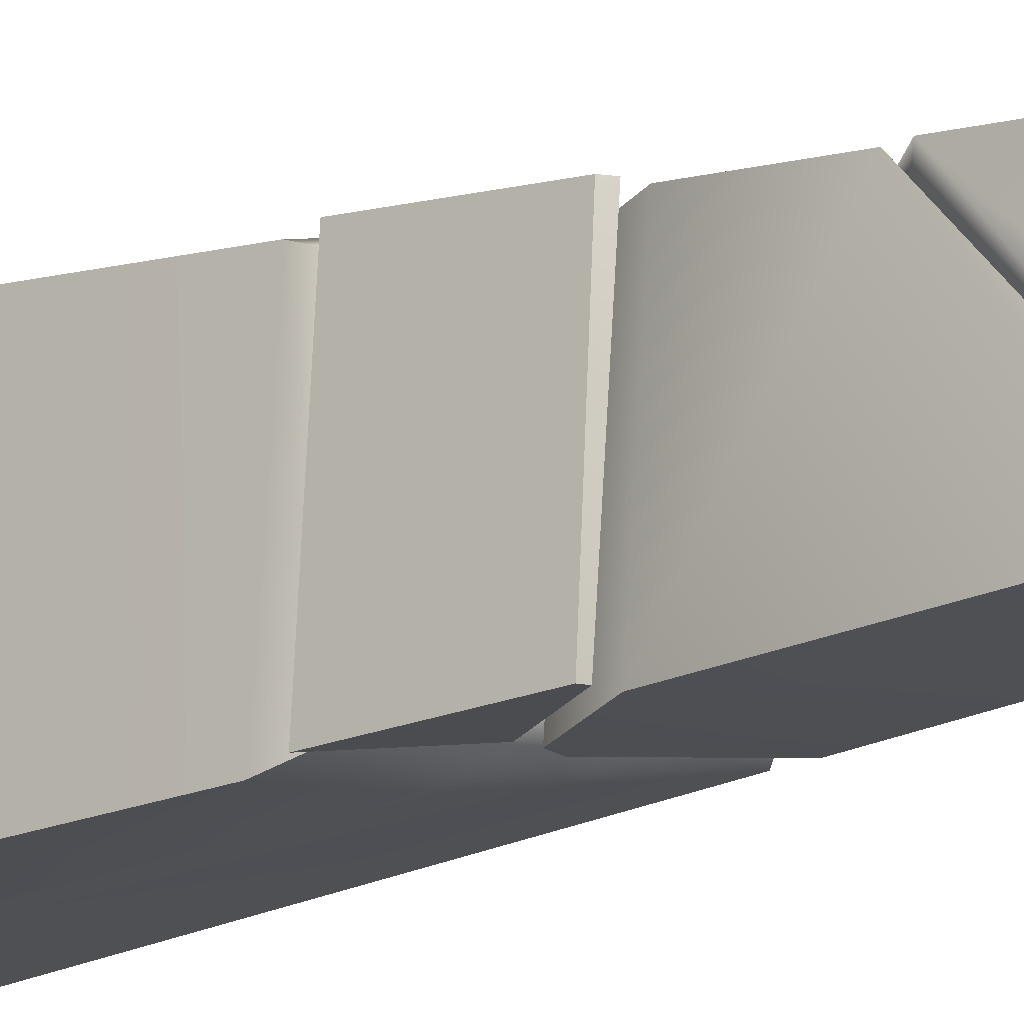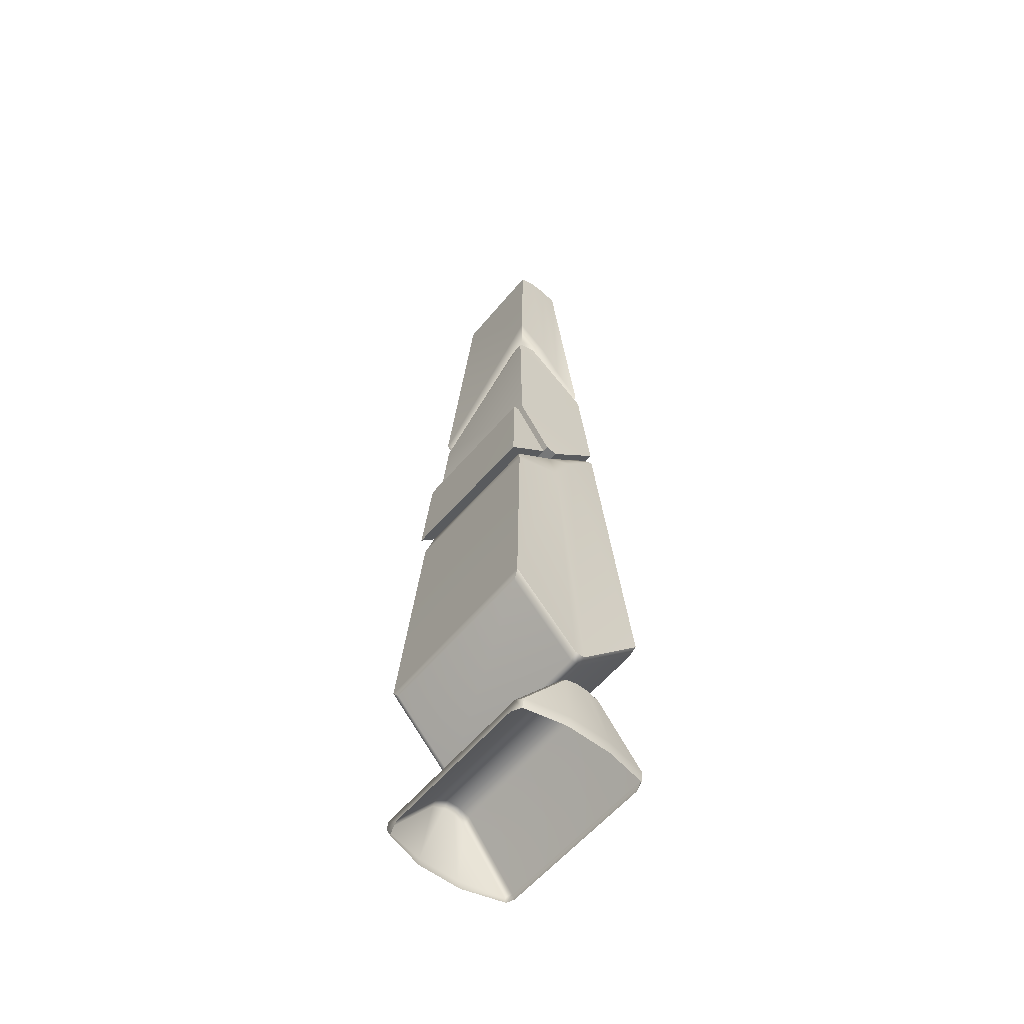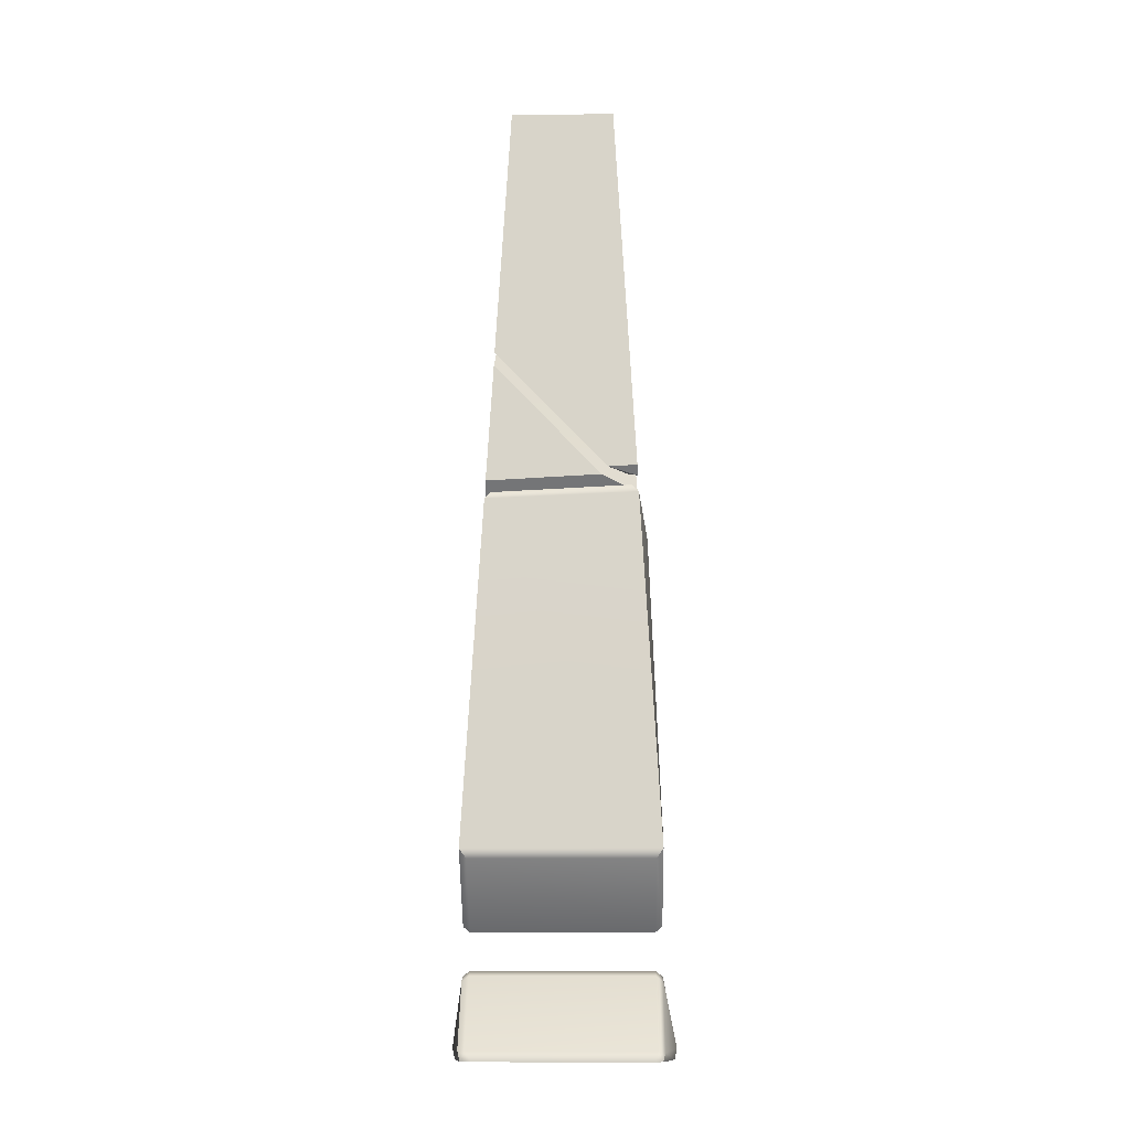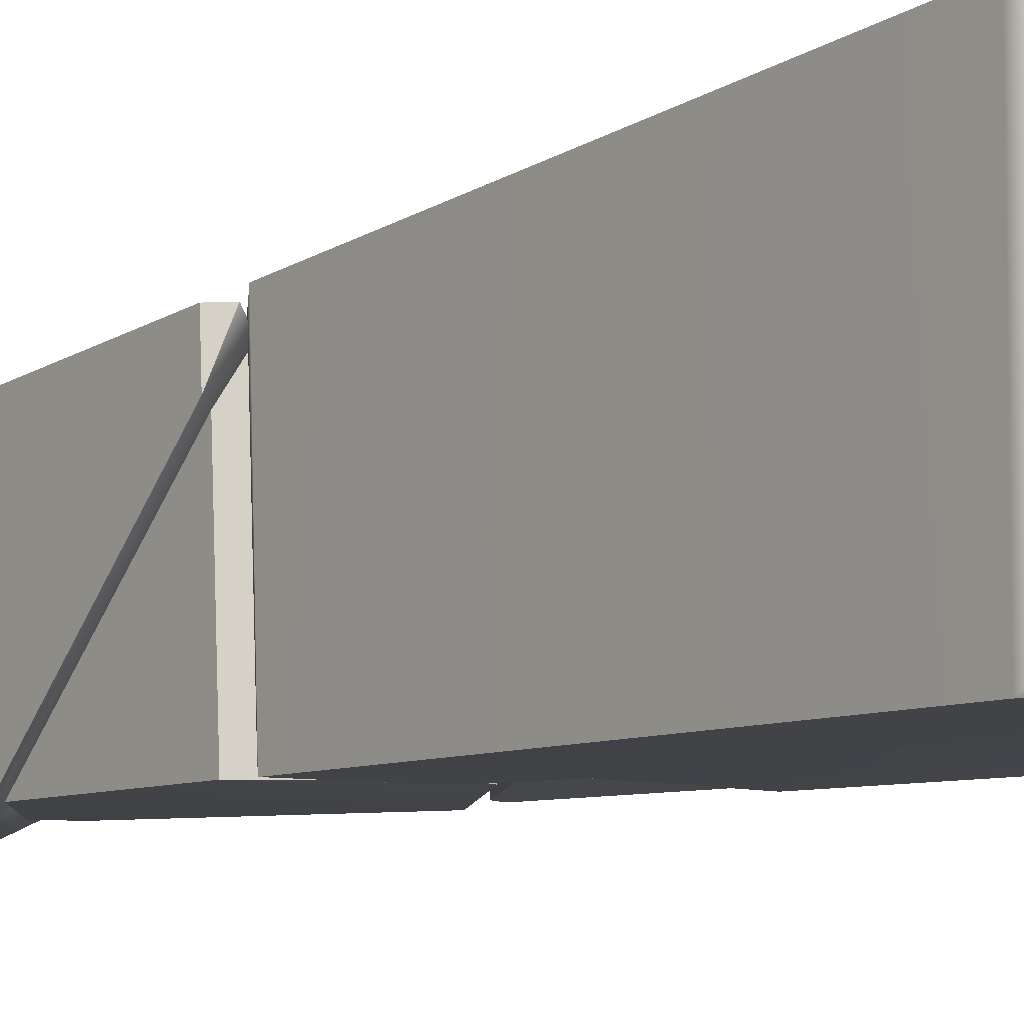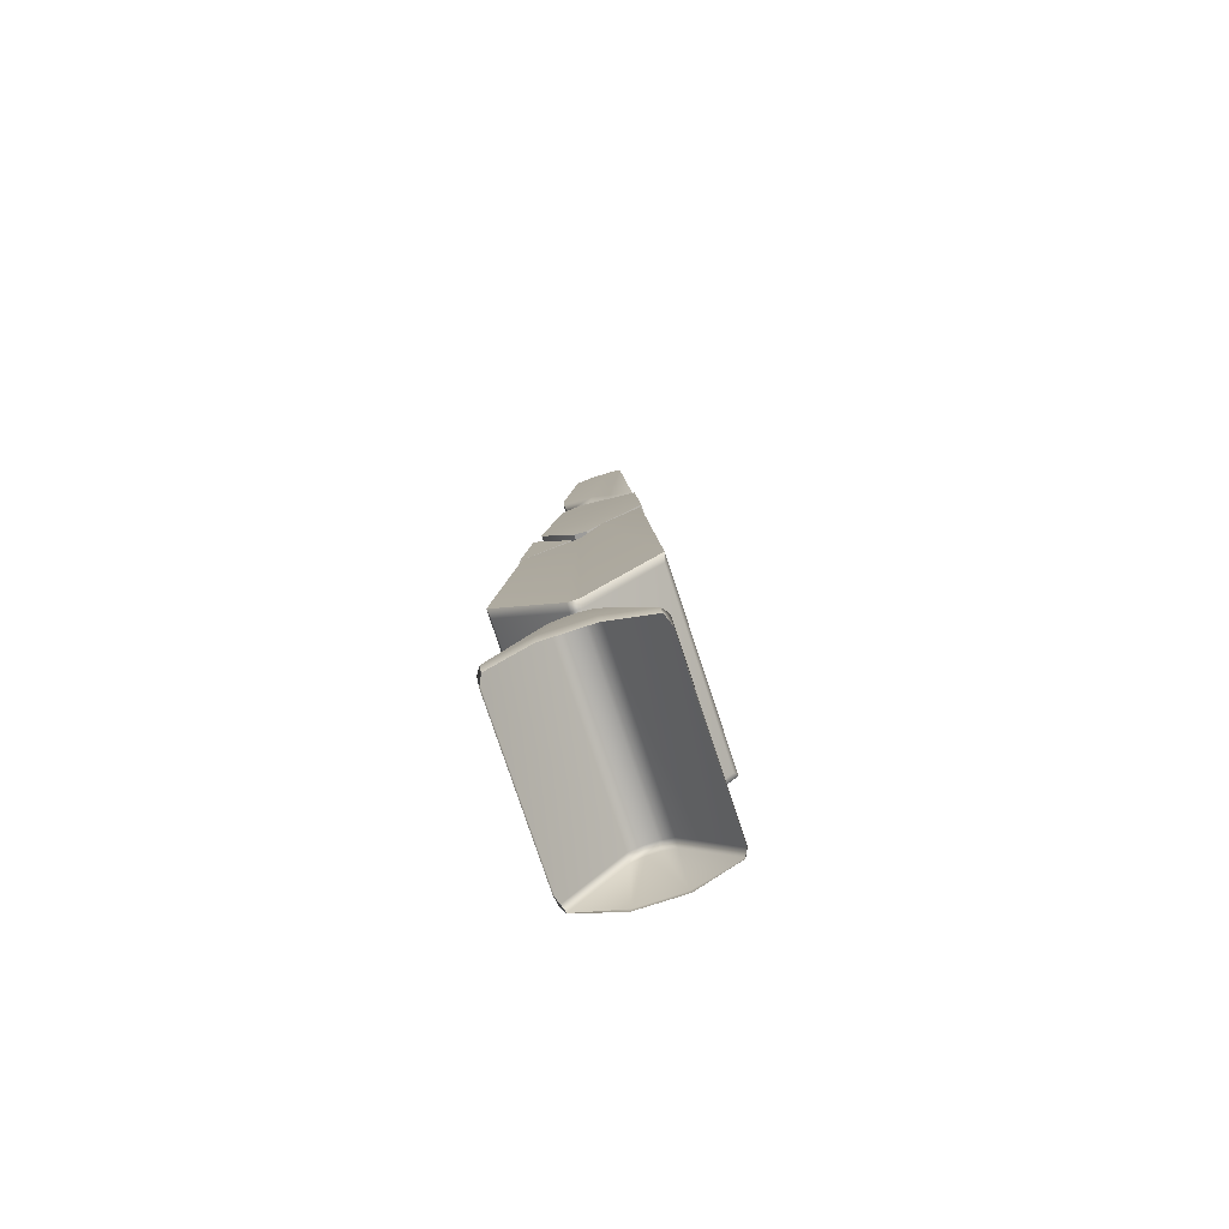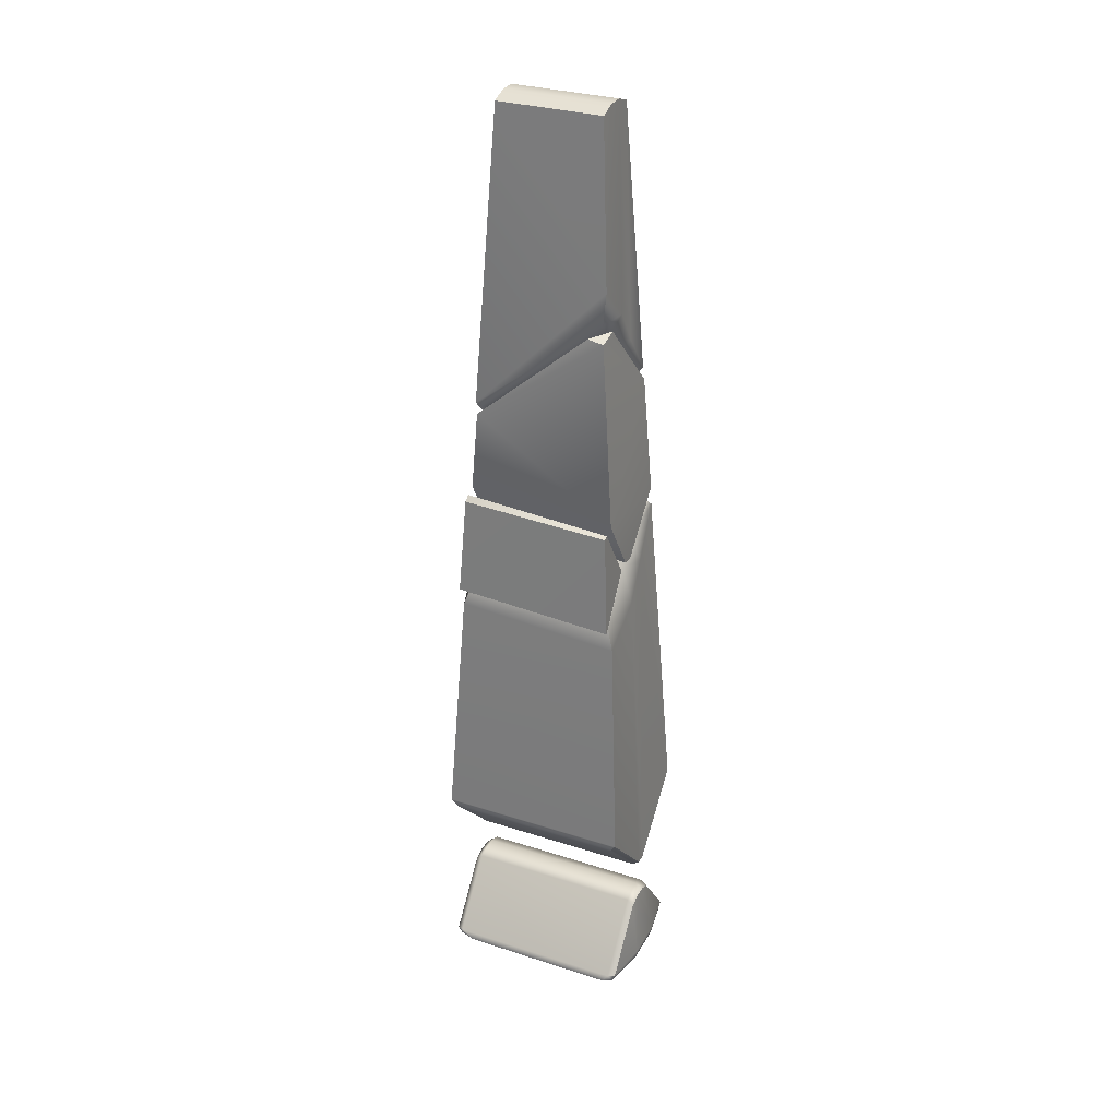
<metadata>
{"format":"obj","ext":"obj","renderer":"f3d","projection":"perspective","resolution":1024,"background":"white","views":[{"elev":-15.5,"azim":-50.5,"up":"+Y"},{"elev":-57.1,"azim":-39.0,"up":"+Z"},{"elev":-11.6,"azim":91.1,"up":"+Z"},{"elev":-10.6,"azim":139.9,"up":"+Y"},{"elev":-77.0,"azim":18.2,"up":"+Z"},{"elev":30.8,"azim":-65.2,"up":"+Z"}]}
</metadata>
<code>
g mdlFloatingPillarStone
v 19.21 13.74 206.5
v 19.35 -28.76 204.2
v 16.48 -26.17 249.2
v 18.11 26.96 210.3
v 14.85 26.99 207
v 18.15 16.09 209.7
v -13.24 -16.91 275.3
v -6.517 -23.32 276.7
v -13.81 -23.06 274.4
v -13.81 -23.06 274.4
v -15.68 25.12 239.2
v -13.24 -16.91 275.3
v -1.97 -33.96 41.76
v 1.97 -33.96 41.76
v 1.97 32.33 41.76
v -1.97 32.33 41.76
v -9.692 -20.4 352.7
v -13.48 -23.81 293.3
v -9.692 18.77 352.7
v -16.61 25.01 244.2
v 14.85 26.99 207
v 18.11 26.96 210.3
v 8.442 25.95 218
v 9.024 18.77 352.7
v 2.785 18.77 354.9
v -1.253 25.34 228.3
v -3.453 18.77 354.9
v -16.61 25.01 244.2
v -9.692 18.77 352.7
v -27.22 34.87 70.3
v -26.31 32.33 66.8
v -1.961 34.87 43.77
v -1.97 32.33 41.76
v 1.97 32.33 41.76
v 1.961 34.87 43.77
v 26.31 32.33 66.8
v 27.22 34.87 70.3
v 27.22 -36.5 70.3
v 26.31 -33.96 66.8
v 1.961 -36.5 43.77
v 1.97 -33.96 41.76
v -1.961 -36.5 43.77
v -1.97 -33.96 41.76
v -26.31 -33.96 66.8
v -27.22 -36.5 70.3
v -13.48 -23.81 293.3
v -9.692 -20.4 352.7
v -3.453 -20.4 354.9
v -1.067 -24.42 281.1
v -12.22 -22.12 280.6
v 2.785 -20.4 354.9
v -5.304 -21.43 273.8
v 6.113 -24.9 268.8
v 9.024 -20.4 352.7
v 1.958 -21.88 265.1
v 15.3 -26.06 254.3
v 12.79 -22.92 252.4
v 1.97 32.33 41.76
v 1.97 -33.96 41.76
v 26.31 -33.96 66.8
v 26.31 32.33 66.8
v 27.22 -36.5 70.3
v 27.22 34.87 70.3
v 19.11 -29.18 197.5
v 18.95 27.42 199.9
v -26.31 -33.96 66.8
v -1.97 32.33 41.76
v -26.31 32.33 66.8
v -1.97 -33.96 41.76
v -9.692 18.77 352.7
v -3.453 -20.4 354.9
v -9.692 -20.4 352.7
v -3.453 18.77 354.9
v 2.785 -20.4 354.9
v 2.785 18.77 354.9
v 9.024 -20.4 352.7
v 9.024 18.77 352.7
v -27.22 -36.5 70.3
v -26.31 -33.96 66.8
v -26.31 32.33 66.8
v -27.22 34.87 70.3
v -21.72 -31.54 156.5
v -21.43 29.65 161.1
v -21.43 29.65 161.1
v -27.22 34.87 70.3
v -1.961 34.87 43.77
v -6.534 30.76 176.8
v 1.961 34.87 43.77
v 6.238 30.66 184.8
v 27.22 34.87 70.3
v 18.95 27.42 199.9
v 13.05 27.02 201.1
v -15.68 25.12 239.2
v -17.54 26.79 210.2
v -4.599 27.36 188.7
v -0.0877 27.37 188.2
v -15.68 25.12 239.2
v -13.81 -23.06 274.4
v -17.79 -28.64 206.2
v -17.54 26.79 210.2
v -21.72 -31.54 156.5
v -2.211 -30.81 166
v -27.22 -36.5 70.3
v -1.961 -36.5 43.77
v 1.961 -36.5 43.77
v 5.751 -30.72 180.6
v 27.22 -36.5 70.3
v 19.11 -29.18 197.5
v 9.024 -20.4 352.7
v 9.024 18.77 352.7
v 15.3 -26.06 254.3
v 18.11 26.96 210.3
v 18.15 16.09 209.7
v -20.95 28.01 205.3
v -23.39 30.21 168.3
v -5.884 28.46 185.6
v -18.88 27.89 207.1
v -21.2 -27.83 202.6
v -23.39 30.21 168.3
v -20.95 28.01 205.3
v -23.63 -30.01 164.6
v -21.2 -27.83 202.6
v -6.349 -28.24 181.8
v -23.63 -30.01 164.6
v -19.13 -27.7 203.1
v -17.79 -28.64 206.2
v -4.599 27.36 188.7
v -17.54 26.79 210.2
v -5.063 -29.18 185
v -0.5516 -29.2 184.4
v 13.05 27.02 201.1
v -0.0877 27.37 188.2
v 19.35 -28.76 204.2
v 19.21 13.74 206.5
v 16.48 -26.17 249.2
v -6.517 -23.32 276.7
v -13.24 -16.91 275.3
v -15.68 25.12 239.2
v 19.21 13.74 206.5
v 13.05 27.02 201.1
v -19.13 -27.7 203.1
v -18.88 27.89 207.1
v -5.884 28.46 185.6
v -6.349 -28.24 181.8
v -23.63 -30.01 164.6
v -6.349 -28.24 181.8
v -23.39 30.21 168.3
v -5.884 28.46 185.6
v -12.22 -22.12 280.6
v -5.304 -21.43 273.8
v -13.91 22.02 241.8
v -2.638 22.35 227.3
v 1.958 -21.88 265.1
v 5.193 22.89 216.9
v 12.79 -22.92 252.4
v 11.29 23.62 208.5
v 15.37 14.82 212
v -6.534 30.76 176.8
v -19.63 27.16 168.3
v -21.43 29.65 161.1
v -2.661 25.51 184.1
v 6.238 30.66 184.8
v 5.487 25.17 192.1
v 18.95 27.42 199.9
v 16.84 25.08 203
v -21.43 29.65 161.1
v -19.87 -29 164.7
v -21.72 -31.54 156.5
v -19.63 27.16 168.3
v -2.211 -30.81 166
v -21.72 -31.54 156.5
v -19.87 -29 164.7
v -2.682 -27.3 181
v 5.751 -30.72 180.6
v 5.344 -26.96 189
v 19.11 -29.18 197.5
v 17.01 -26.87 200.4
v 18.95 27.42 199.9
v 19.11 -29.18 197.5
v 17.01 -26.87 200.4
v 16.84 25.08 203
v -19.13 -27.7 203.1
v -20.95 28.01 205.3
v -18.88 27.89 207.1
v -21.2 -27.83 202.6
v -16.61 25.01 244.2
v -13.48 -23.81 293.3
v -12.22 -22.12 280.6
v -13.91 22.02 241.8
v -1.253 25.34 228.3
v -2.638 22.35 227.3
v 5.193 22.89 216.9
v 8.442 25.95 218
v 11.29 23.62 208.5
v 14.85 26.99 207
v 15.37 14.82 212
v 12.79 -22.92 252.4
v 15.3 -26.06 254.3
v 18.15 16.09 209.7
v 11.29 23.62 208.5
v 14.85 26.99 207
v -13.81 -23.06 274.4
v -6.517 -23.32 276.7
v 16.48 -26.17 249.2
v -17.79 -28.64 206.2
v 19.35 -28.76 204.2
v -0.5516 -29.2 184.4
v -5.063 -29.18 185
v -0.5516 -29.2 184.4
v -0.0877 27.37 188.2
v -4.599 27.36 188.7
v -5.063 -29.18 185
v -26.31 -33.96 1.534
v -24.67 -36.5 1.384
v -24.45 -35.24 -1.967
v -26.27 -31.54 -1.967
v -7.008 -36.5 24.57
v -24.67 -36.5 1.384
v -26.31 -33.96 1.534
v -7.04 -33.96 26.58
v -2.347 -33.96 28.26
v -2.336 -36.5 26.25
v 2.336 -36.5 26.25
v 2.347 -33.96 28.26
v 7.008 -36.5 24.57
v 7.04 -33.96 26.58
v 26.31 -33.96 1.535
v 24.42 -36.5 1.716
v 24.74 -35.64 -1.967
v 26.27 -31.43 -1.967
v -24.45 -35.24 -1.967
v -24.67 -36.5 1.384
v -8.756 -38.45 -1.967
v -8.135 -39.36 1.967
v -7.008 -36.5 24.57
v -2.336 -36.5 26.25
v 8.756 -38.45 -1.967
v 8.109 -39.35 2.074
v 2.336 -36.5 26.25
v 7.008 -36.5 24.57
v 24.42 -36.5 1.716
v 24.74 -35.64 -1.967
v -26.31 -33.96 1.534
v -26.27 -31.54 -1.967
v -26.27 27.67 -1.967
v -26.31 32.33 1.534
v -7.04 32.33 26.58
v -7.04 -33.96 26.58
v -2.347 -33.96 28.26
v -2.347 32.33 28.26
v 2.347 -33.96 28.26
v 2.347 32.33 28.26
v 7.04 -33.96 26.58
v 7.04 32.33 26.58
v 26.31 -33.96 1.535
v 26.31 32.33 1.534
v 26.27 -31.43 -1.967
v 26.27 30.85 -1.967
v 26.31 32.33 1.534
v 24.98 34.04 -1.967
v 26.27 30.85 -1.967
v 24.93 34.87 1.04
v 7.008 34.87 24.57
v 7.04 32.33 26.58
v 2.347 32.33 28.26
v 8.157 39.35 1.874
v 2.336 34.87 26.25
v -2.336 34.87 26.25
v -2.347 32.33 28.26
v 8.756 38.63 -1.967
v 24.98 34.04 -1.967
v -8.166 39.36 1.838
v -8.756 38.63 -1.967
v -24.25 33.82 -1.967
v -25.02 34.87 0.9277
v -7.008 34.87 24.57
v -7.04 32.33 26.58
v -26.31 32.33 1.534
v -24.25 33.82 -1.967
v -25.02 34.87 0.9277
v -26.31 32.33 1.534
v -26.27 27.67 -1.967
v -15.42 -22.39 171.5
v -19.87 -29 164.7
v -19.63 27.16 168.3
v -2.682 -27.3 181
v -15.26 20.61 174.1
v -2.661 25.51 184.1
v -4.578 -21.28 182.3
v -4.051 19.47 185.2
v 3.606 -20.85 190.4
v 5.344 -26.96 189
v 4.231 19.05 193.4
v 5.487 25.17 192.1
v 12.91 -20.79 199.7
v 17.01 -26.87 200.4
v 16.84 25.08 203
v 12.77 18.99 201.8
g mdlFloatingPillarStone_0
f 3 2 1
f 6 5 4
f 9 8 7
f 12 11 10
f 15 14 13
f 13 16 15
f 19 18 17
f 20 18 19
f 23 22 21
f 22 23 24
f 23 25 24
f 23 26 25
f 27 25 26
f 26 28 27
f 28 29 27
f 32 31 30
f 31 32 33
f 32 34 33
f 32 35 34
f 34 35 36
f 37 36 35
f 40 39 38
f 39 40 41
f 41 40 42
f 42 43 41
f 43 42 44
f 45 44 42
f 48 47 46
f 48 46 49
f 46 50 49
f 49 51 48
f 49 50 52
f 51 49 53
f 49 52 53
f 53 54 51
f 55 53 52
f 54 53 56
f 53 55 56
f 57 56 55
f 60 59 58
f 58 61 60
f 62 60 61
f 61 63 62
f 62 63 64
f 65 64 63
f 68 67 66
f 67 69 66
f 72 71 70
f 73 70 71
f 71 74 73
f 75 73 74
f 75 74 76
f 76 77 75
f 80 79 78
f 81 80 78
f 81 78 82
f 83 81 82
f 86 85 84
f 84 87 86
f 88 86 87
f 88 87 89
f 90 88 89
f 90 89 91
f 94 93 92
f 92 95 94
f 92 96 95
f 99 98 97
f 97 100 99
f 103 102 101
f 103 104 102
f 104 105 102
f 106 102 105
f 105 107 106
f 108 106 107
f 111 110 109
f 112 110 111
f 111 113 112
f 116 115 114
f 114 117 116
f 120 119 118
f 119 121 118
f 124 123 122
f 123 125 122
f 128 127 126
f 127 129 126
f 132 131 130
f 133 130 131
f 133 131 134
f 137 136 135
f 135 138 137
f 138 135 139
f 139 140 138
f 143 142 141
f 141 144 143
f 147 146 145
f 147 148 146
f 151 150 149
f 150 151 152
f 152 153 150
f 153 152 154
f 154 155 153
f 155 154 156
f 155 156 157
f 160 159 158
f 161 158 159
f 158 161 162
f 163 162 161
f 164 162 163
f 163 165 164
f 168 167 166
f 167 169 166
f 172 171 170
f 170 173 172
f 173 170 174
f 174 175 173
f 175 174 176
f 176 177 175
f 180 179 178
f 178 181 180
f 184 183 182
f 185 182 183
f 188 187 186
f 186 189 188
f 189 186 190
f 190 191 189
f 191 190 192
f 193 192 190
f 192 193 194
f 195 194 193
f 198 197 196
f 196 199 198
f 199 196 200
f 200 201 199
f 204 203 202
f 205 204 202
f 204 205 206
f 205 207 206
f 205 208 207
f 211 210 209
f 209 212 211
f 215 214 213
f 213 216 215
f 219 218 217
f 219 217 220
f 220 217 221
f 217 222 221
f 223 221 222
f 221 223 224
f 224 223 225
f 225 226 224
f 227 226 225
f 225 228 227
f 229 227 228
f 229 230 227
f 233 232 231
f 232 233 234
f 232 234 235
f 236 235 234
f 234 233 237
f 234 238 236
f 237 238 234
f 239 236 238
f 238 240 239
f 238 241 240
f 238 237 241
f 237 242 241
f 245 244 243
f 243 246 245
f 247 246 243
f 243 248 247
f 248 249 247
f 250 247 249
f 249 251 250
f 252 250 251
f 252 251 253
f 253 254 252
f 253 255 254
f 255 256 254
f 255 257 256
f 257 258 256
f 261 260 259
f 262 259 260
f 259 262 263
f 259 263 264
f 265 264 263
f 262 266 263
f 267 265 263
f 267 263 266
f 265 267 268
f 268 267 266
f 268 269 265
f 262 270 266
f 270 262 271
f 266 270 272
f 266 272 268
f 270 273 272
f 272 273 274
f 274 275 272
f 276 269 268
f 272 276 268
f 272 275 276
f 269 276 277
f 276 275 278
f 278 277 276
f 281 280 279
f 279 282 281
f 285 284 283
f 283 284 286
f 287 285 283
f 285 287 288
f 286 289 283
f 283 289 287
f 287 290 288
f 290 287 289
f 291 289 286
f 289 291 290
f 286 292 291
f 288 290 293
f 293 290 291
f 293 294 288
f 292 295 291
f 291 295 293
f 292 296 295
f 295 296 297
f 298 297 294
f 294 293 298
f 298 293 295
f 297 298 295

</code>
